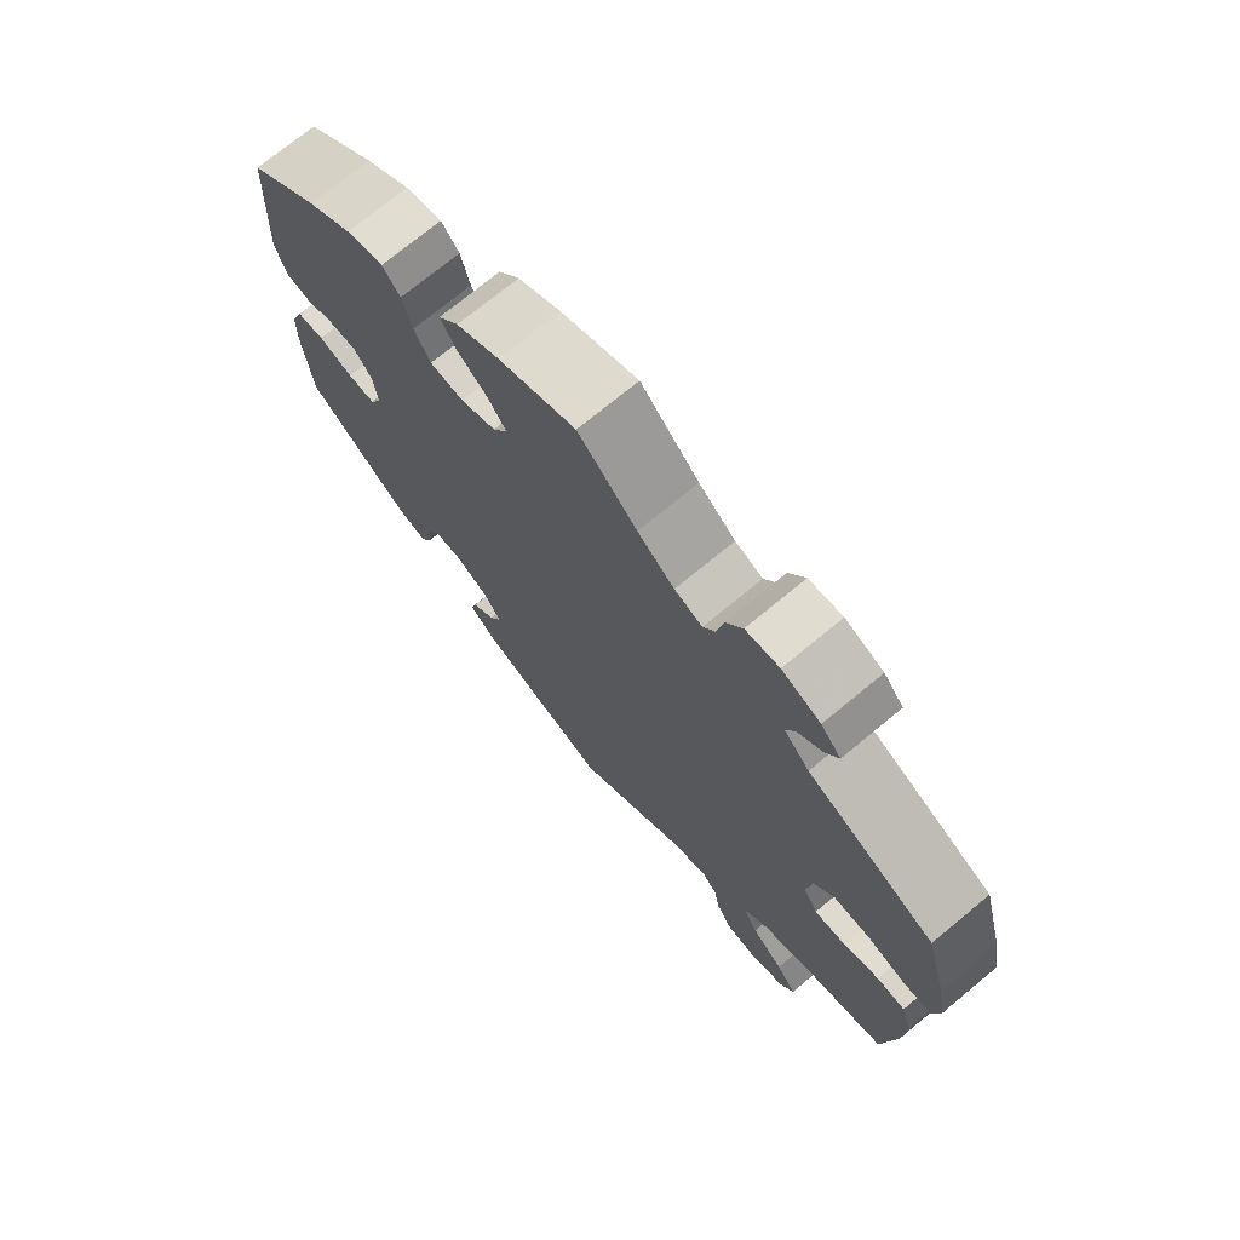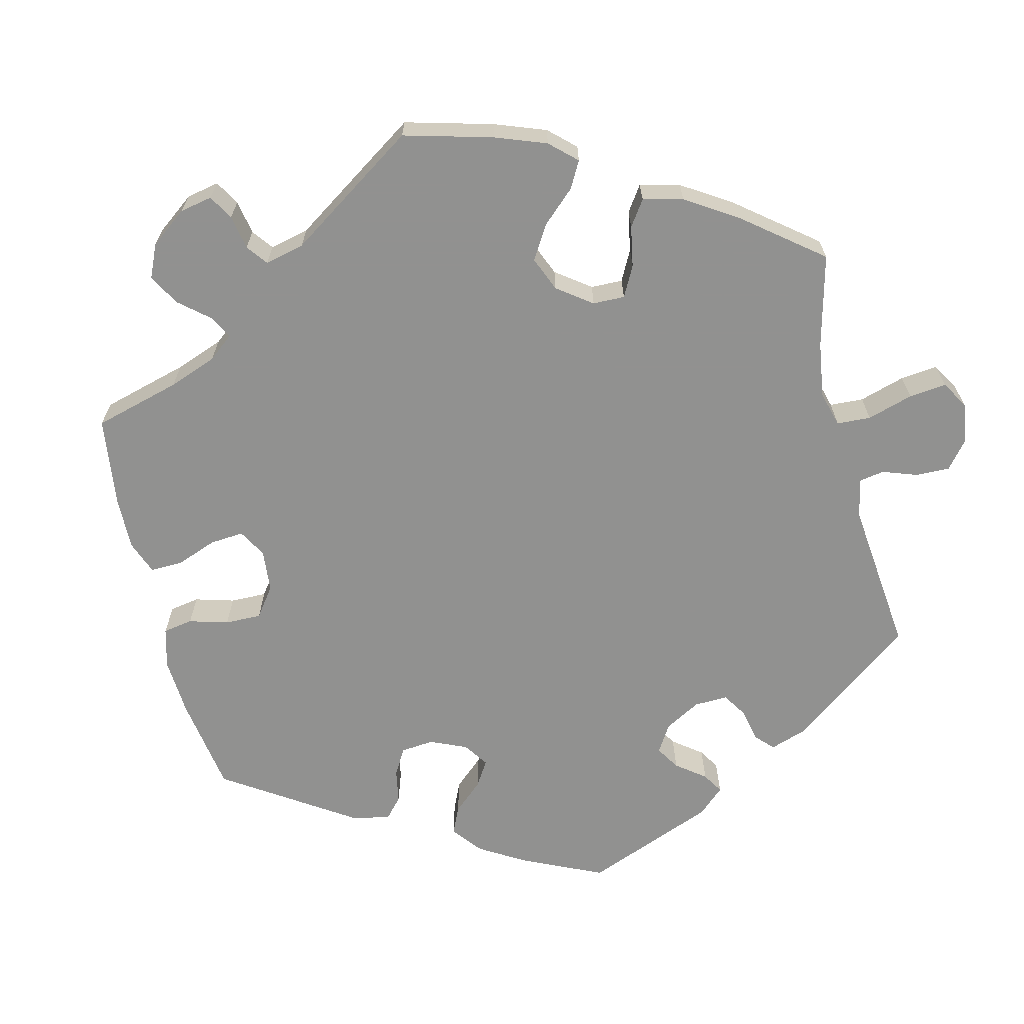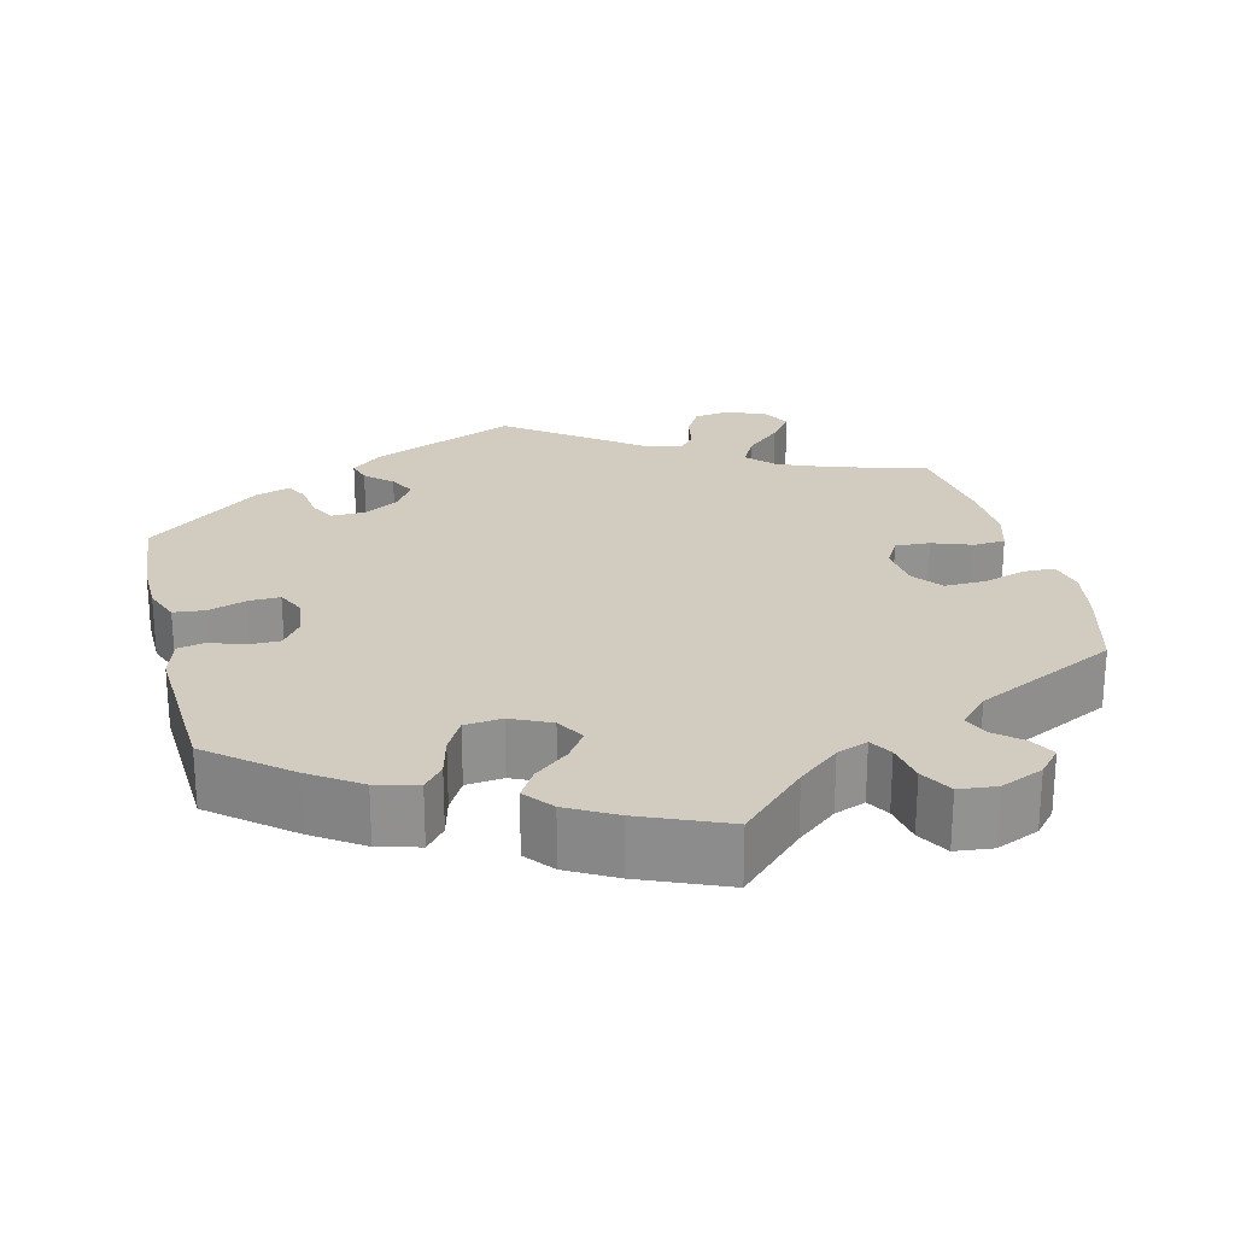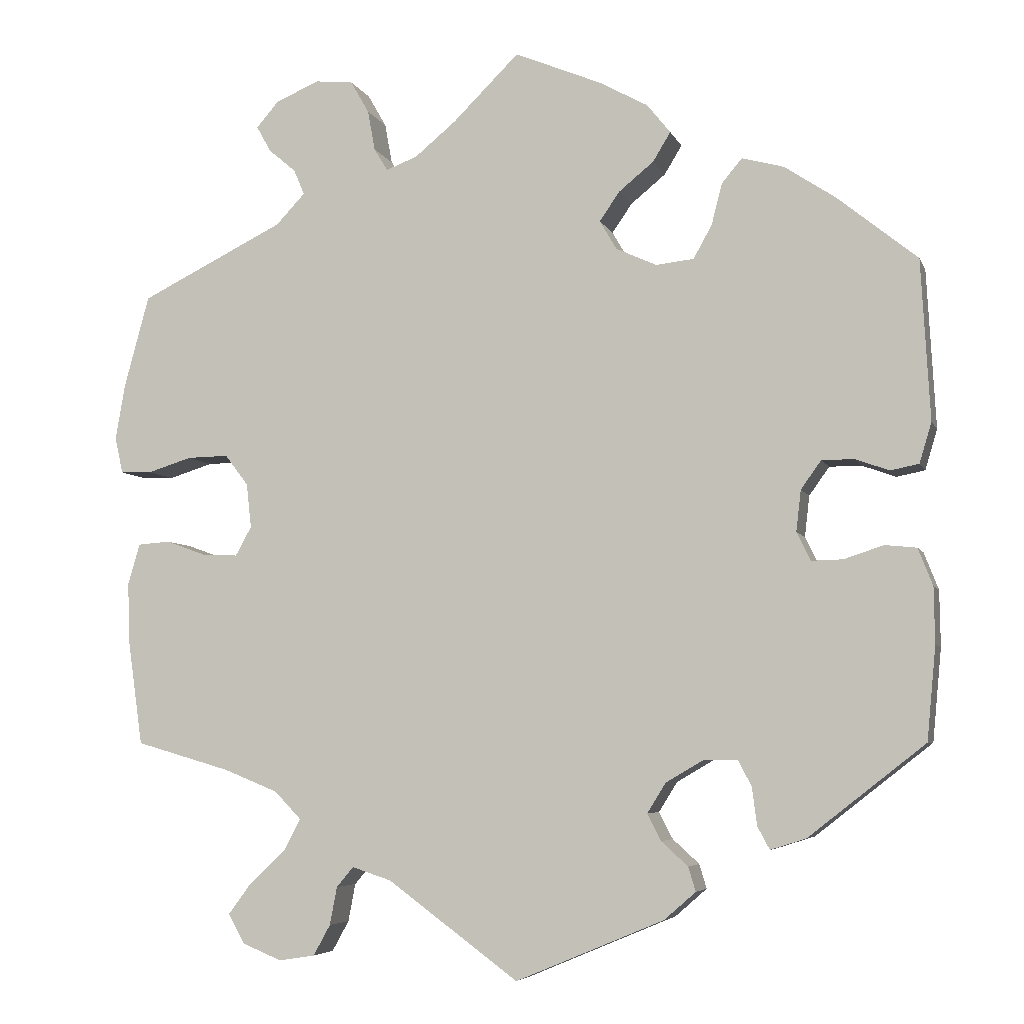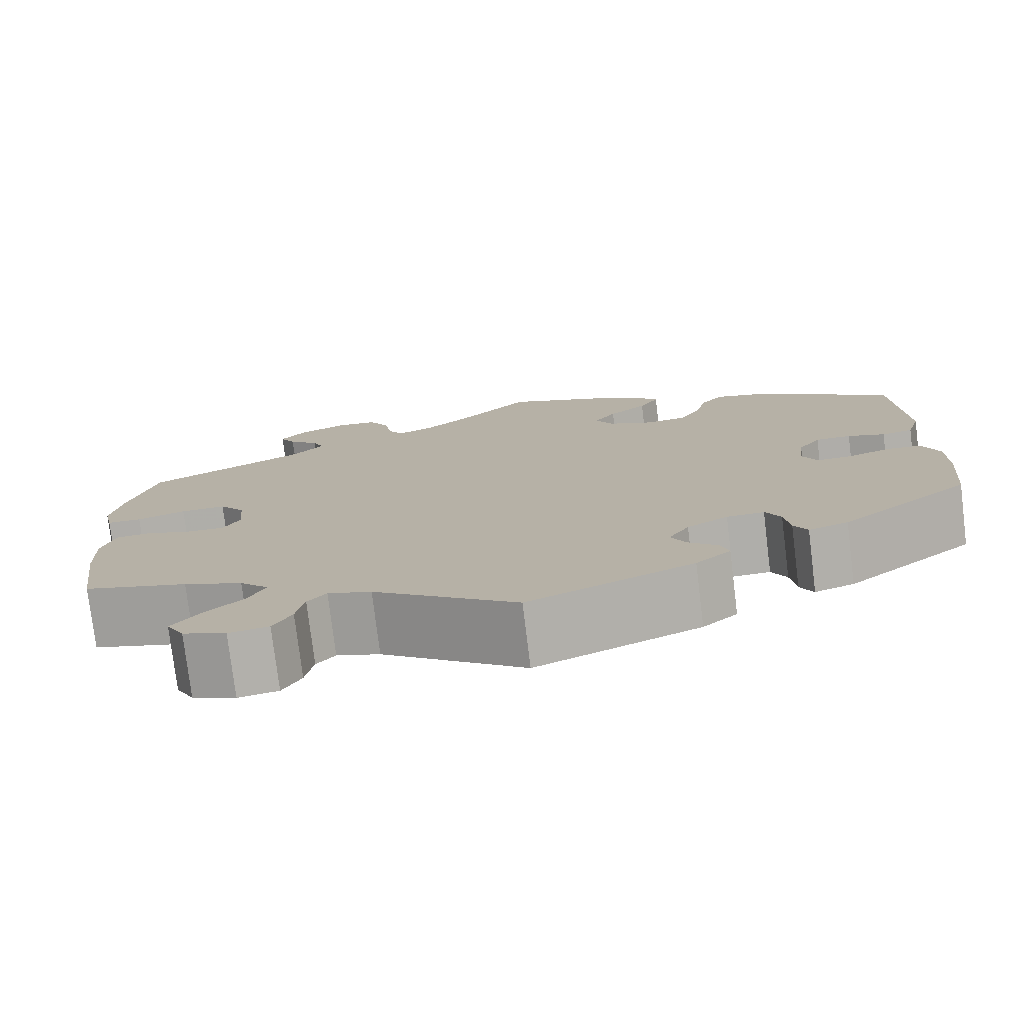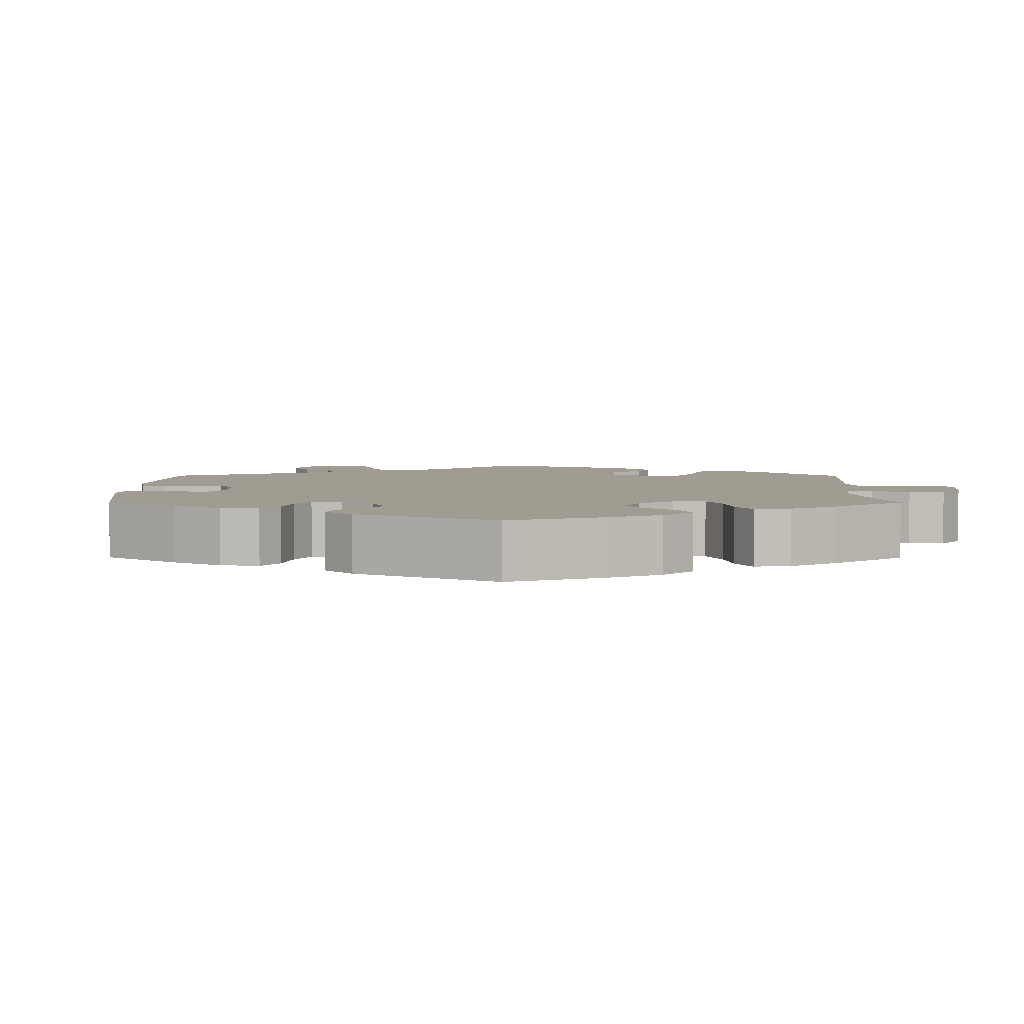
<metadata>
{"format":"obj","ext":"obj","renderer":"f3d","projection":"perspective","resolution":1024,"background":"white","views":[{"elev":72.8,"azim":50.4,"up":"+Z"},{"elev":-66.0,"azim":73.6,"up":"+Y"},{"elev":24.1,"azim":-13.8,"up":"+Y"},{"elev":-5.6,"azim":-164.6,"up":"+Z"},{"elev":-77.2,"azim":-173.0,"up":"+Z"},{"elev":4.3,"azim":-59.7,"up":"+Y"}]}
</metadata>
<code>
v -0.401 0.07 0.369
v -0.338 0.07 0.411
v -0.286 0.07 0.425
v -0.261 0.07 0.395
v -0.248 0.07 0.344
v -0.225 0.07 0.303
v -0.178 0.07 0.298
v -0.128 0.07 0.321
v -0.107 0.07 0.357
v -0.132 0.07 0.393
v -0.175 0.07 0.428
v -0.197 0.07 0.464
v -0.168 0.07 0.5
v -0.108 0.07 0.533
v 0 0.07 0.578
v 0.082 0.07 0.497
v 0.133 0.07 0.455
v 0.172 0.07 0.44
v 0.189 0.07 0.468
v 0.198 0.07 0.518
v 0.221 0.07 0.558
v 0.268 0.07 0.563
v 0.322 0.07 0.54
v 0.35 0.07 0.508
v 0.332 0.07 0.476
v 0.298 0.07 0.447
v 0.285 0.07 0.416
v 0.321 0.07 0.378
v 0.5 0.07 0.29
v 0.531 0.07 0.176
v 0.543 0.07 0.107
v 0.533 0.07 0.062
v 0.494 0.07 0.061
v 0.439 0.07 0.078
v 0.388 0.07 0.079
v 0.359 0.07 0.041
v 0.353 0.07 -0.014
v 0.373 0.07 -0.05
v 0.417 0.07 -0.048
v 0.467 0.07 -0.03
v 0.507 0.07 -0.033
v 0.522 0.07 -0.084
v 0.519 0.07 -0.161
v 0.501 0.07 -0.289
v 0.383 0.07 -0.323
v 0.316 0.07 -0.35
v 0.283 0.07 -0.384
v 0.303 0.07 -0.423
v 0.348 0.07 -0.465
v 0.377 0.07 -0.504
v 0.357 0.07 -0.54
v 0.308 0.07 -0.56
v 0.263 0.07 -0.553
v 0.242 0.07 -0.515
v 0.233 0.07 -0.468
v 0.212 0.07 -0.443
v 0.163 0.07 -0.459
v 0.001 0.07 -0.578
v -0.183 0.07 -0.501
v -0.222 0.07 -0.467
v -0.213 0.07 -0.437
v -0.18 0.07 -0.407
v -0.163 0.07 -0.374
v -0.186 0.07 -0.337
v -0.232 0.07 -0.31
v -0.274 0.07 -0.309
v -0.291 0.07 -0.341
v -0.297 0.07 -0.388
v -0.312 0.07 -0.416
v -0.356 0.07 -0.402
v -0.5 0.07 -0.289
v -0.511 0.07 -0.174
v -0.51 0.07 -0.105
v -0.492 0.07 -0.059
v -0.453 0.07 -0.055
v -0.404 0.07 -0.071
v -0.365 0.07 -0.072
v -0.348 0.07 -0.037
v -0.354 0.07 0.014
v -0.379 0.07 0.049
v -0.419 0.07 0.049
v -0.461 0.07 0.034
v -0.496 0.07 0.041
v -0.511 0.07 0.091
v -0.5 0.07 0.289
v -0.401 0 0.369
v -0.338 0 0.411
v -0.286 0 0.425
v -0.261 0 0.395
v -0.248 0 0.344
v -0.225 0 0.303
v -0.178 0 0.298
v -0.128 0 0.321
v -0.107 0 0.357
v -0.132 0 0.393
v -0.175 0 0.428
v -0.197 0 0.464
v -0.168 0 0.5
v -0.108 0 0.533
v 0 0 0.578
v 0.082 0 0.497
v 0.133 0 0.455
v 0.172 0 0.44
v 0.189 0 0.468
v 0.198 0 0.518
v 0.221 0 0.558
v 0.268 0 0.563
v 0.322 0 0.54
v 0.35 0 0.508
v 0.332 0 0.476
v 0.298 0 0.447
v 0.285 0 0.416
v 0.321 0 0.378
v 0.5 0 0.29
v 0.531 0 0.176
v 0.543 0 0.107
v 0.533 0 0.062
v 0.494 0 0.061
v 0.439 0 0.078
v 0.388 0 0.079
v 0.359 0 0.041
v 0.353 0 -0.014
v 0.373 0 -0.05
v 0.417 0 -0.048
v 0.467 0 -0.03
v 0.507 0 -0.033
v 0.522 0 -0.084
v 0.519 0 -0.161
v 0.501 0 -0.289
v 0.383 0 -0.323
v 0.316 0 -0.35
v 0.283 0 -0.384
v 0.303 0 -0.423
v 0.348 0 -0.465
v 0.377 0 -0.504
v 0.357 0 -0.54
v 0.308 0 -0.56
v 0.263 0 -0.553
v 0.242 0 -0.515
v 0.233 0 -0.468
v 0.212 0 -0.443
v 0.163 0 -0.459
v 0.001 0 -0.578
v -0.183 0 -0.501
v -0.222 0 -0.467
v -0.213 0 -0.437
v -0.18 0 -0.407
v -0.163 0 -0.374
v -0.186 0 -0.337
v -0.232 0 -0.31
v -0.274 0 -0.309
v -0.291 0 -0.341
v -0.297 0 -0.388
v -0.312 0 -0.416
v -0.356 0 -0.402
v -0.5 0 -0.289
v -0.511 0 -0.174
v -0.51 0 -0.105
v -0.492 0 -0.059
v -0.453 0 -0.055
v -0.404 0 -0.071
v -0.365 0 -0.072
v -0.348 0 -0.037
v -0.354 0 0.014
v -0.379 0 0.049
v -0.419 0 0.049
v -0.461 0 0.034
v -0.496 0 0.041
v -0.511 0 0.091
v -0.5 0 0.289
f 81 82 83 84
f 80 81 84 85
f 79 80 85 1
f 73 74 75 76
f 73 76 77
f 72 73 77
f 71 72 77
f 70 71 77
f 67 68 69 70
f 66 67 70 77
f 65 66 77 78
f 59 60 61 62
f 57 58 59 62
f 56 57 62 63
f 52 53 54 55
f 50 51 52 55
f 48 49 50 55
f 47 48 55 56
f 46 47 56 63
f 42 43 44 45
f 39 40 41 42
f 38 39 42 45
f 37 38 45 46
f 31 32 33 34
f 31 34 35
f 28 29 30 31
f 27 28 31 35
f 23 24 25 26
f 23 26 27
f 22 23 27
f 19 20 21 22
f 18 19 22 27
f 13 14 15 16
f 13 16 17
f 10 11 12 13
f 9 10 13 17
f 8 9 17 18
f 2 3 4 5
f 79 1 2 5
f 79 5 6
f 64 65 78 79
f 64 79 6 7
f 36 37 46 63
f 35 36 63 64
f 18 27 35 64
f 7 8 18 64
f 169 168 167 166
f 170 169 166 165
f 86 170 165 164
f 161 160 159 158
f 162 161 158
f 162 158 157
f 162 157 156
f 162 156 155
f 155 154 153 152
f 162 155 152 151
f 163 162 151 150
f 147 146 145 144
f 147 144 143 142
f 148 147 142 141
f 140 139 138 137
f 140 137 136 135
f 140 135 134 133
f 141 140 133 132
f 148 141 132 131
f 130 129 128 127
f 127 126 125 124
f 130 127 124 123
f 131 130 123 122
f 119 118 117 116
f 120 119 116
f 116 115 114 113
f 120 116 113 112
f 111 110 109 108
f 112 111 108
f 112 108 107
f 107 106 105 104
f 112 107 104 103
f 101 100 99 98
f 102 101 98
f 98 97 96 95
f 102 98 95 94
f 103 102 94 93
f 90 89 88 87
f 90 87 86 164
f 91 90 164
f 164 163 150 149
f 92 91 164 149
f 148 131 122 121
f 149 148 121 120
f 149 120 112 103
f 149 103 93 92
f 1 86 87 2
f 2 87 88 3
f 3 88 89 4
f 4 89 90 5
f 5 90 91 6
f 6 91 92 7
f 7 92 93 8
f 8 93 94 9
f 9 94 95 10
f 10 95 96 11
f 11 96 97 12
f 12 97 98 13
f 13 98 99 14
f 14 99 100 15
f 15 100 101 16
f 16 101 102 17
f 17 102 103 18
f 18 103 104 19
f 19 104 105 20
f 20 105 106 21
f 21 106 107 22
f 22 107 108 23
f 23 108 109 24
f 24 109 110 25
f 25 110 111 26
f 26 111 112 27
f 27 112 113 28
f 28 113 114 29
f 29 114 115 30
f 30 115 116 31
f 31 116 117 32
f 32 117 118 33
f 33 118 119 34
f 34 119 120 35
f 35 120 121 36
f 36 121 122 37
f 37 122 123 38
f 38 123 124 39
f 39 124 125 40
f 40 125 126 41
f 41 126 127 42
f 42 127 128 43
f 43 128 129 44
f 44 129 130 45
f 45 130 131 46
f 46 131 132 47
f 47 132 133 48
f 48 133 134 49
f 49 134 135 50
f 50 135 136 51
f 51 136 137 52
f 52 137 138 53
f 53 138 139 54
f 54 139 140 55
f 55 140 141 56
f 56 141 142 57
f 57 142 143 58
f 58 143 144 59
f 59 144 145 60
f 60 145 146 61
f 61 146 147 62
f 62 147 148 63
f 63 148 149 64
f 64 149 150 65
f 65 150 151 66
f 66 151 152 67
f 67 152 153 68
f 68 153 154 69
f 69 154 155 70
f 70 155 156 71
f 71 156 157 72
f 72 157 158 73
f 73 158 159 74
f 74 159 160 75
f 75 160 161 76
f 76 161 162 77
f 77 162 163 78
f 78 163 164 79
f 79 164 165 80
f 80 165 166 81
f 81 166 167 82
f 82 167 168 83
f 83 168 169 84
f 84 169 170 85
f 85 170 86 1

</code>
